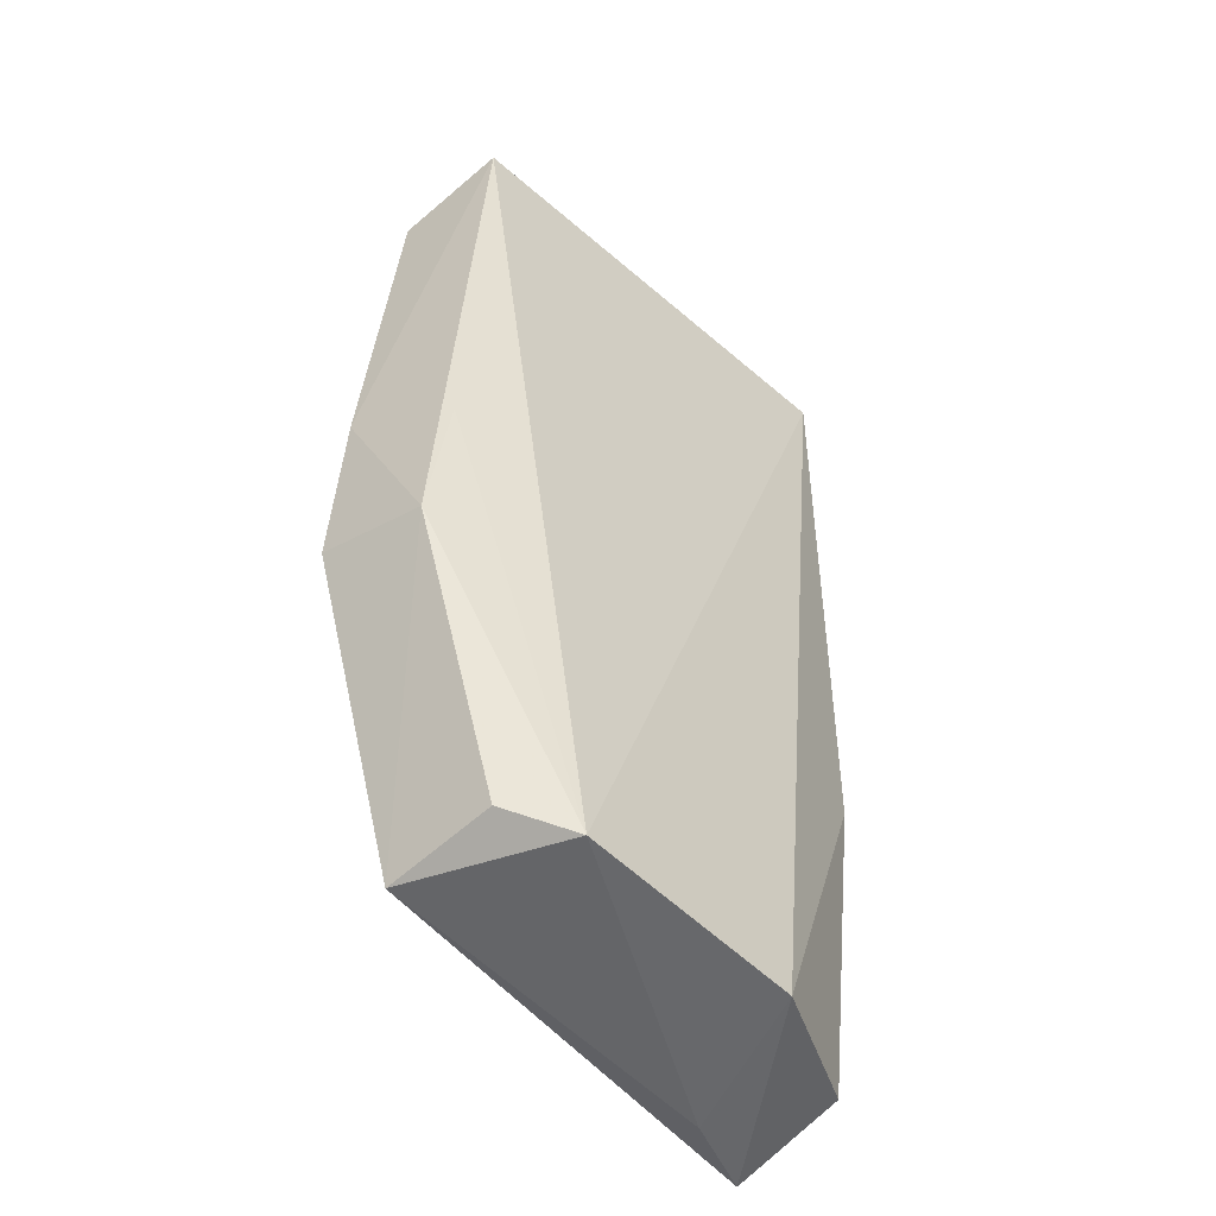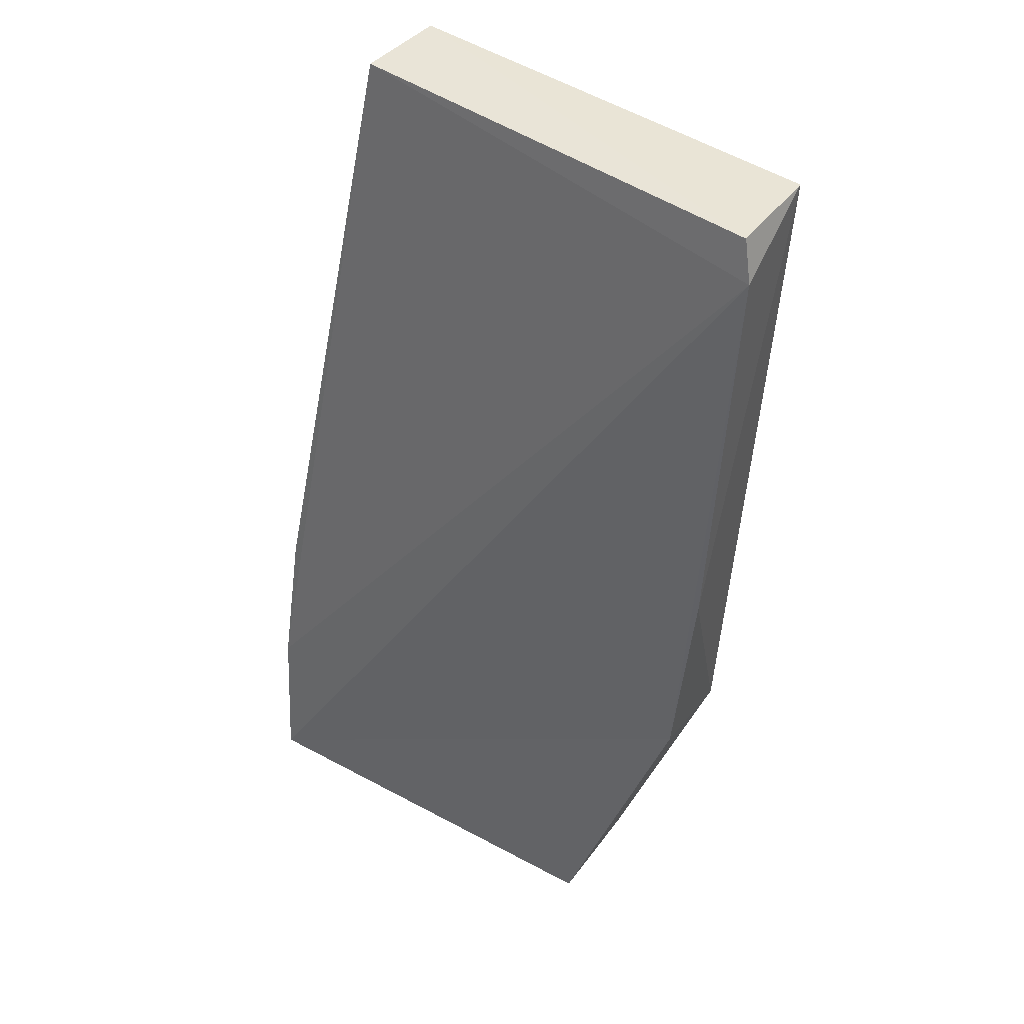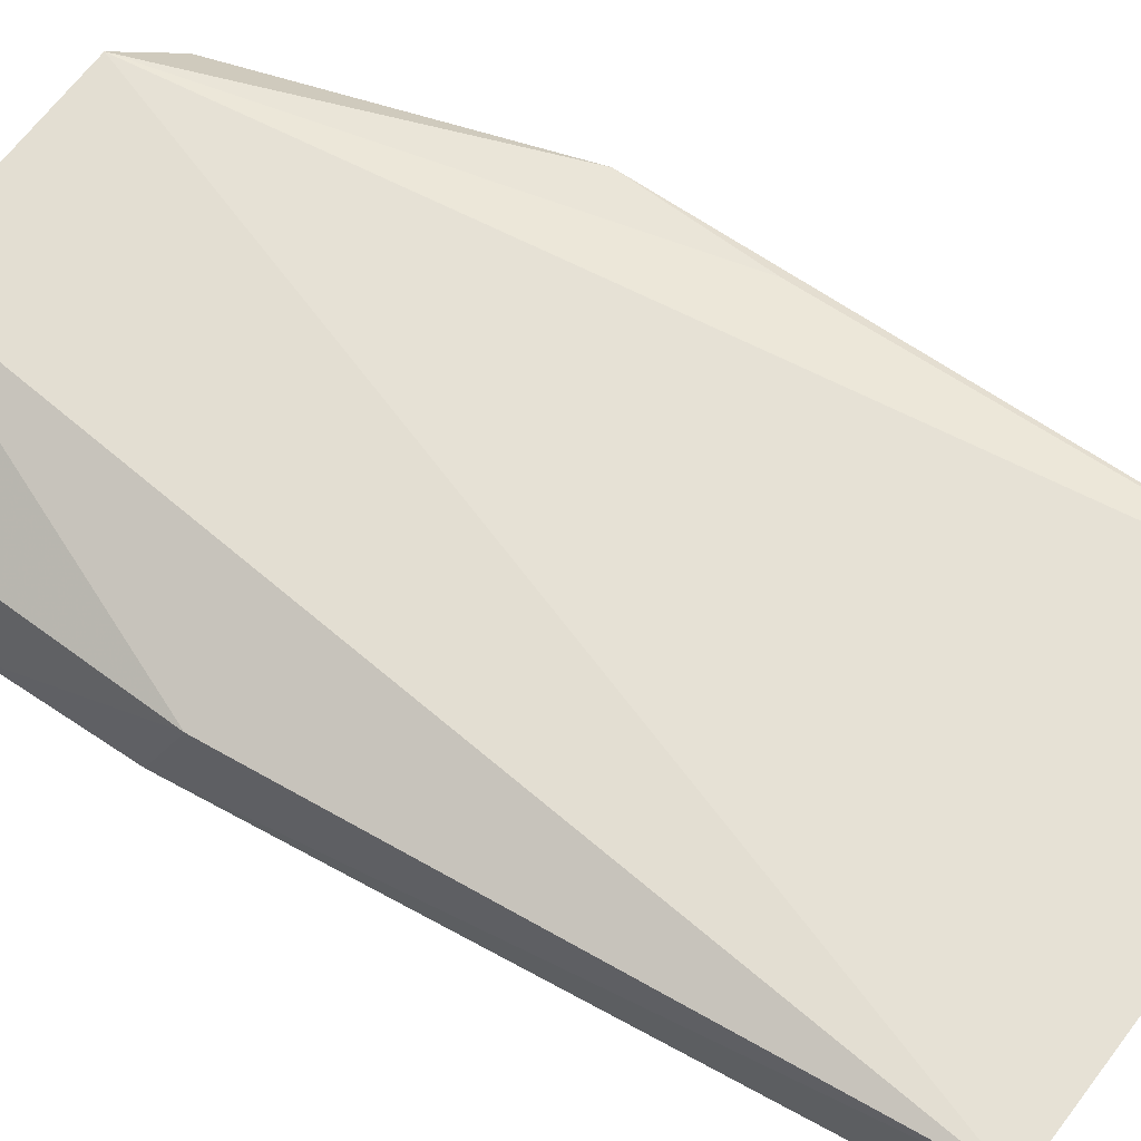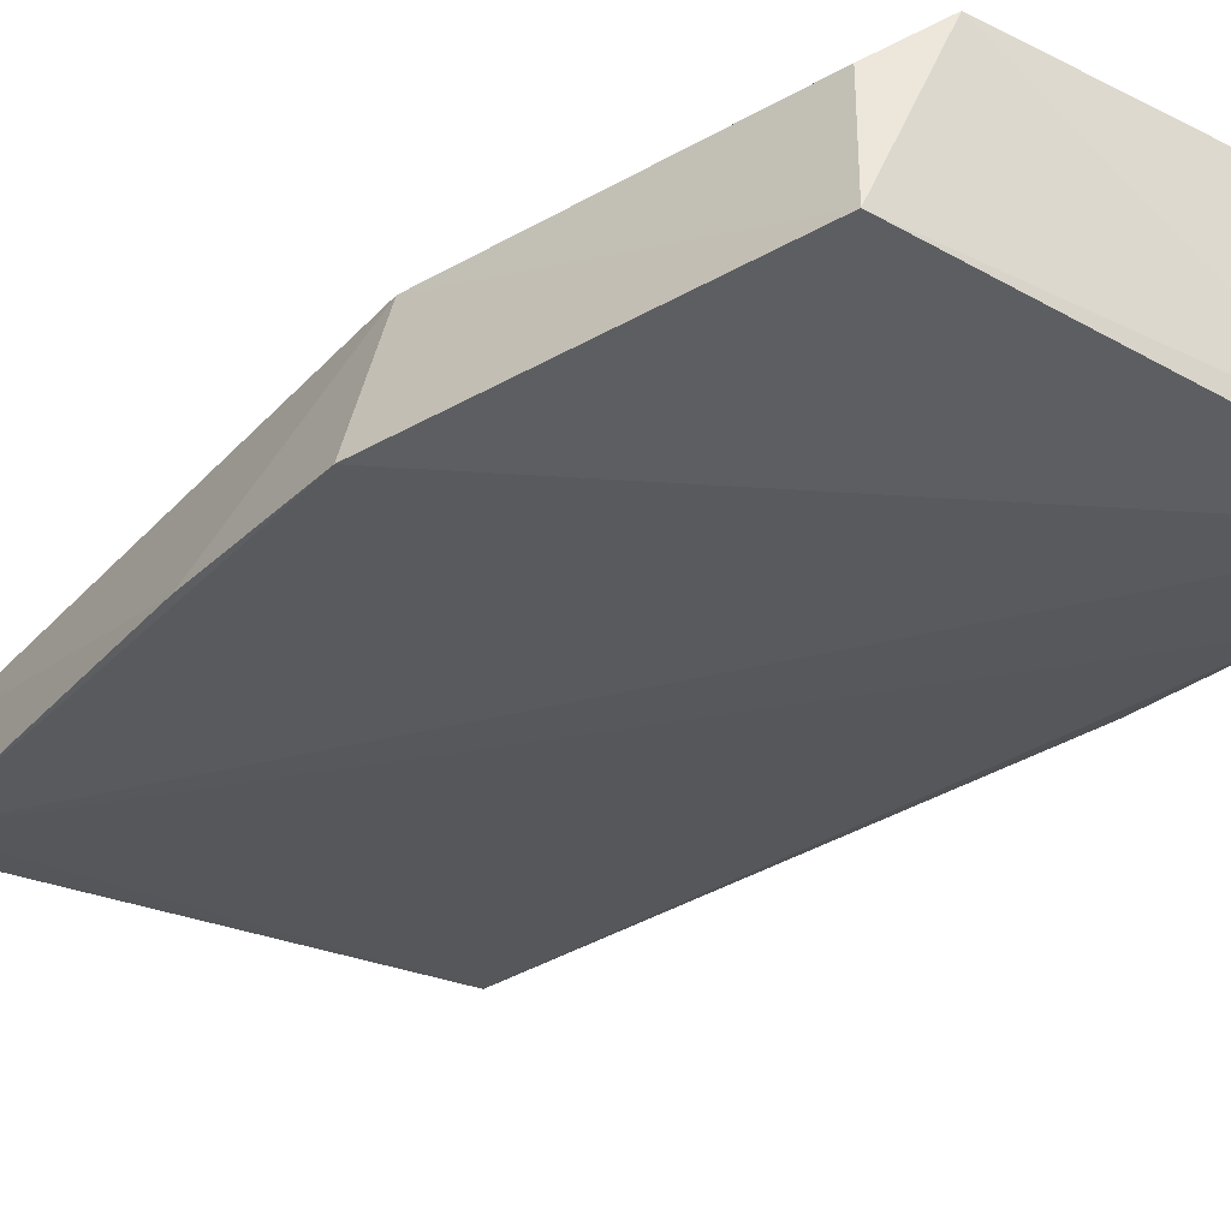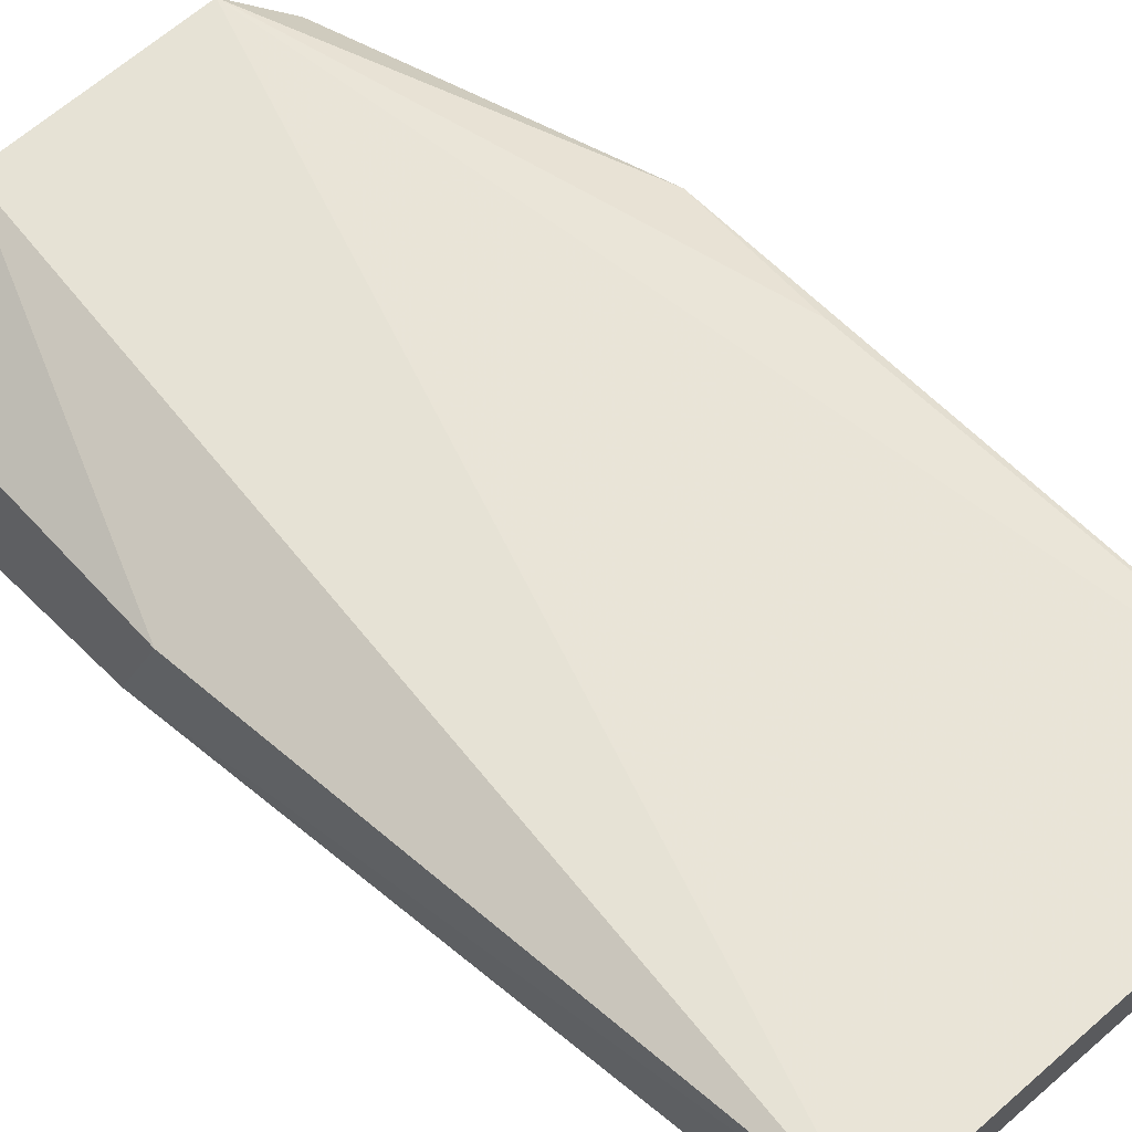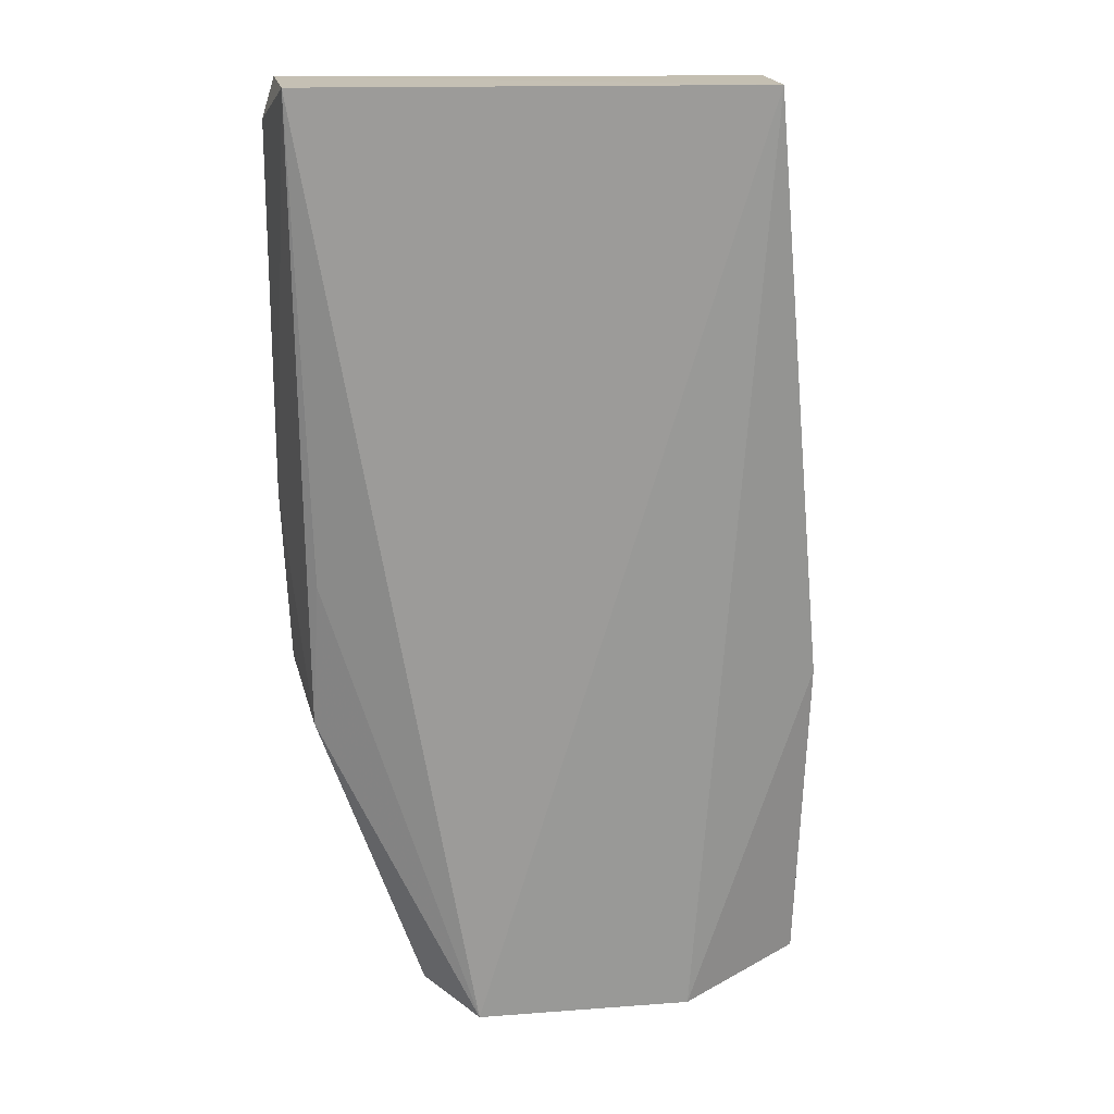
<metadata>
{"format":"obj","ext":"obj","renderer":"f3d","projection":"perspective","resolution":1024,"background":"white","views":[{"elev":-57.1,"azim":134.9,"up":"+Z"},{"elev":42.8,"azim":36.9,"up":"+Z"},{"elev":68.2,"azim":-52.7,"up":"+Y"},{"elev":-36.4,"azim":146.9,"up":"+Y"},{"elev":65.0,"azim":-41.8,"up":"+Y"},{"elev":18.8,"azim":171.9,"up":"+Z"}]}
</metadata>
<code>
v 0.07446 0.09023 0.0995
v 0.07223 0.07539 -0.04223
v 0.02797 0.1125 -0.1328
v -0.04308 0.1242 0.1094
v -0.06253 0.06574 -0.1275
v 0.07012 0.1176 0.1098
v -0.04377 0.101 0.1089
v 0.04274 0.07309 -0.1271
v -0.02785 0.1125 -0.1327
v 0.07441 0.08065 0.004512
v 0.06804 0.1031 -0.0504
v -0.06475 0.07111 -0.09048
v 0.0714 0.09232 0.1096
v -0.04377 0.07268 -0.1287
v 0.06624 0.1083 -0.01213
v 0.04144 0.1011 -0.1257
v -0.06351 0.07758 -0.05201
v -0.05968 0.09673 -0.1264
v -0.0602 0.1075 -0.04146
f 5 2 1
f 6 3 4
f 8 2 5
f 9 4 3
f 10 6 1
f 10 1 2
f 11 2 8
f 11 10 2
f 11 6 10
f 12 5 1
f 12 1 7
f 13 6 4
f 13 4 7
f 13 7 1
f 13 1 6
f 14 8 5
f 14 3 8
f 14 9 3
f 14 5 9
f 15 11 3
f 15 3 6
f 15 6 11
f 16 11 8
f 16 8 3
f 16 3 11
f 17 12 7
f 17 7 4
f 18 9 5
f 18 5 12
f 19 4 9
f 19 9 18
f 19 17 4
f 19 18 12
f 19 12 17

</code>
